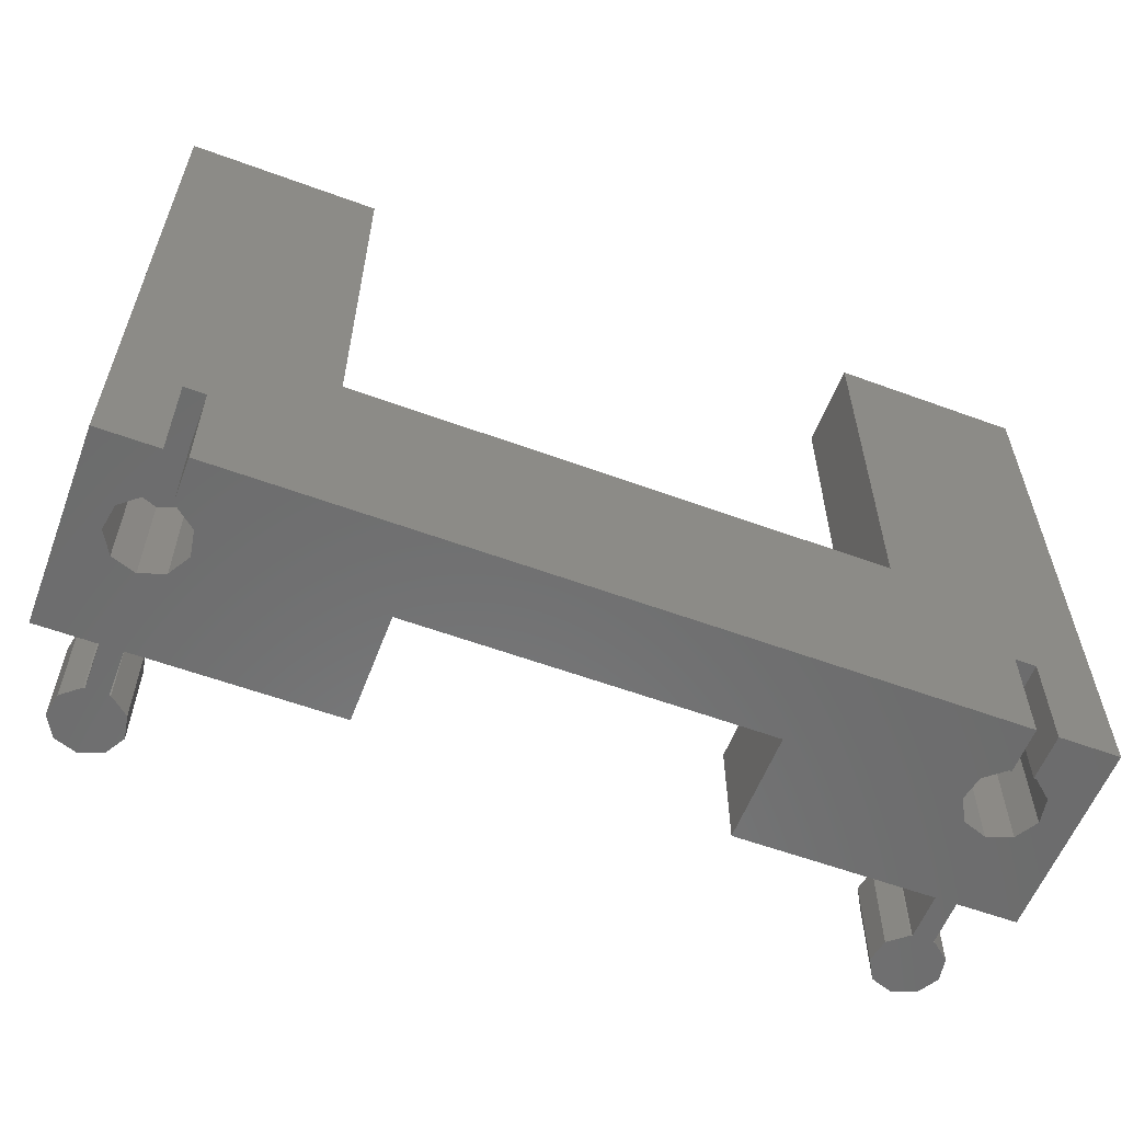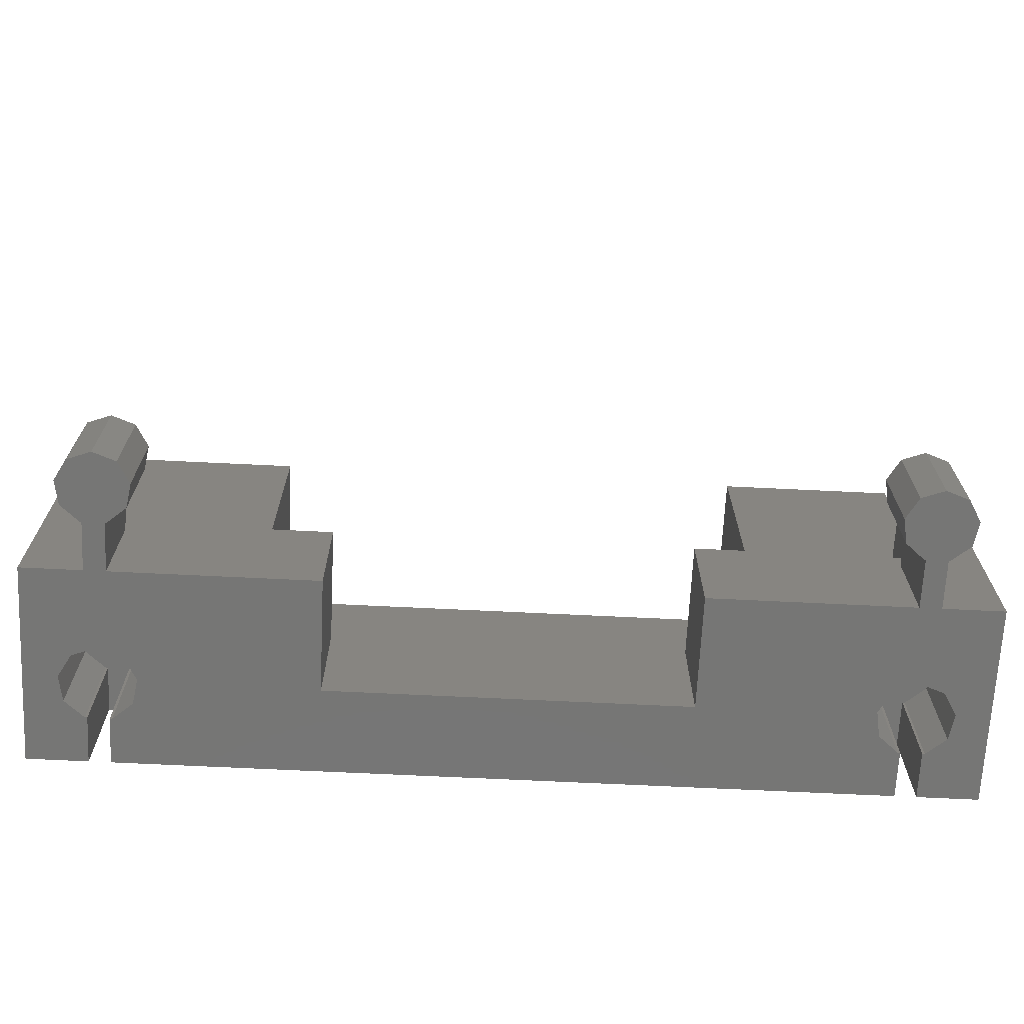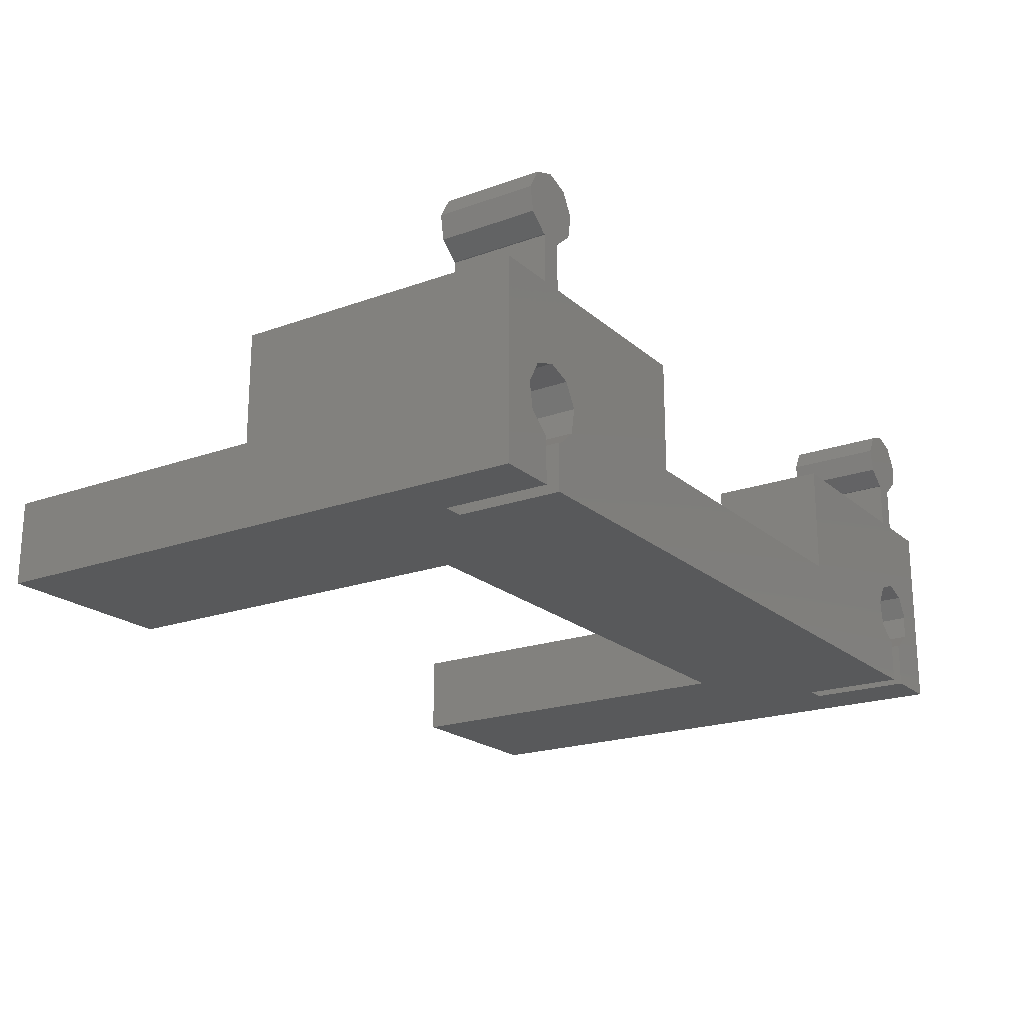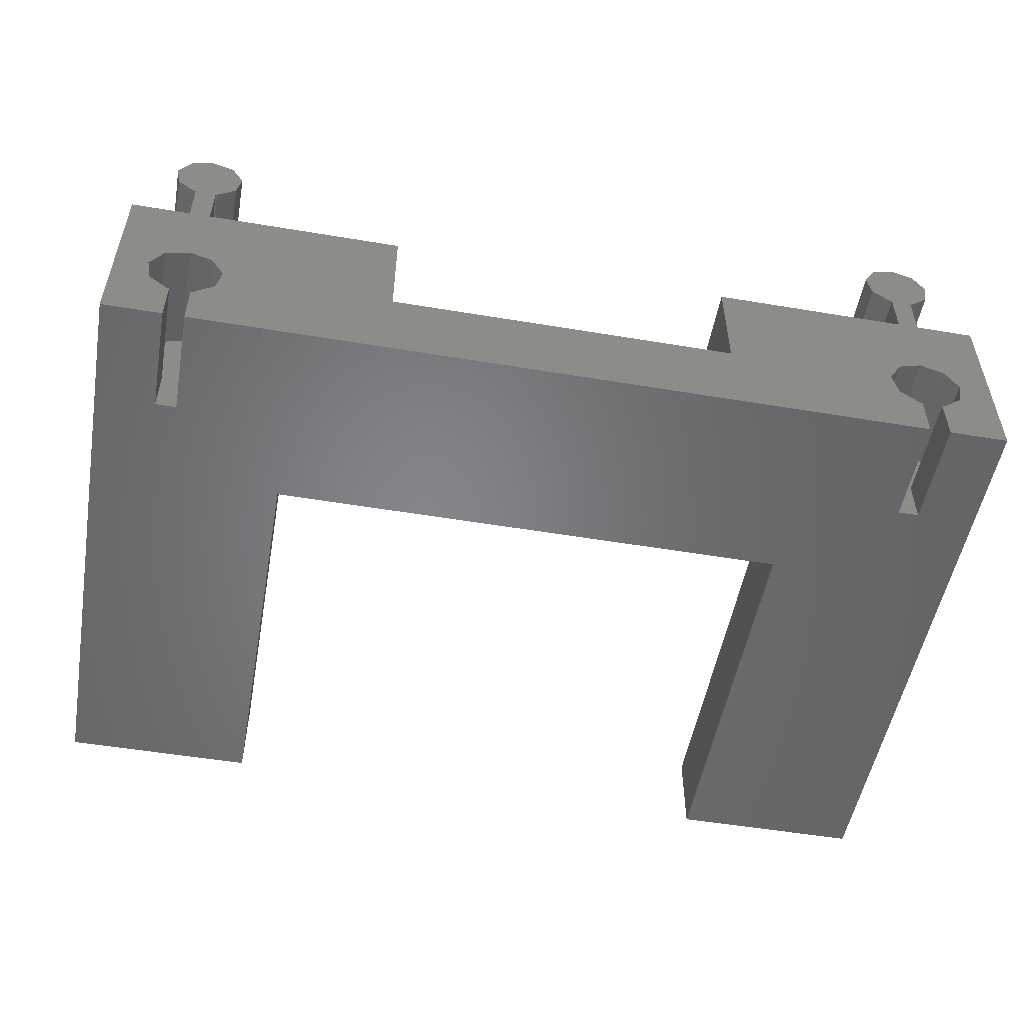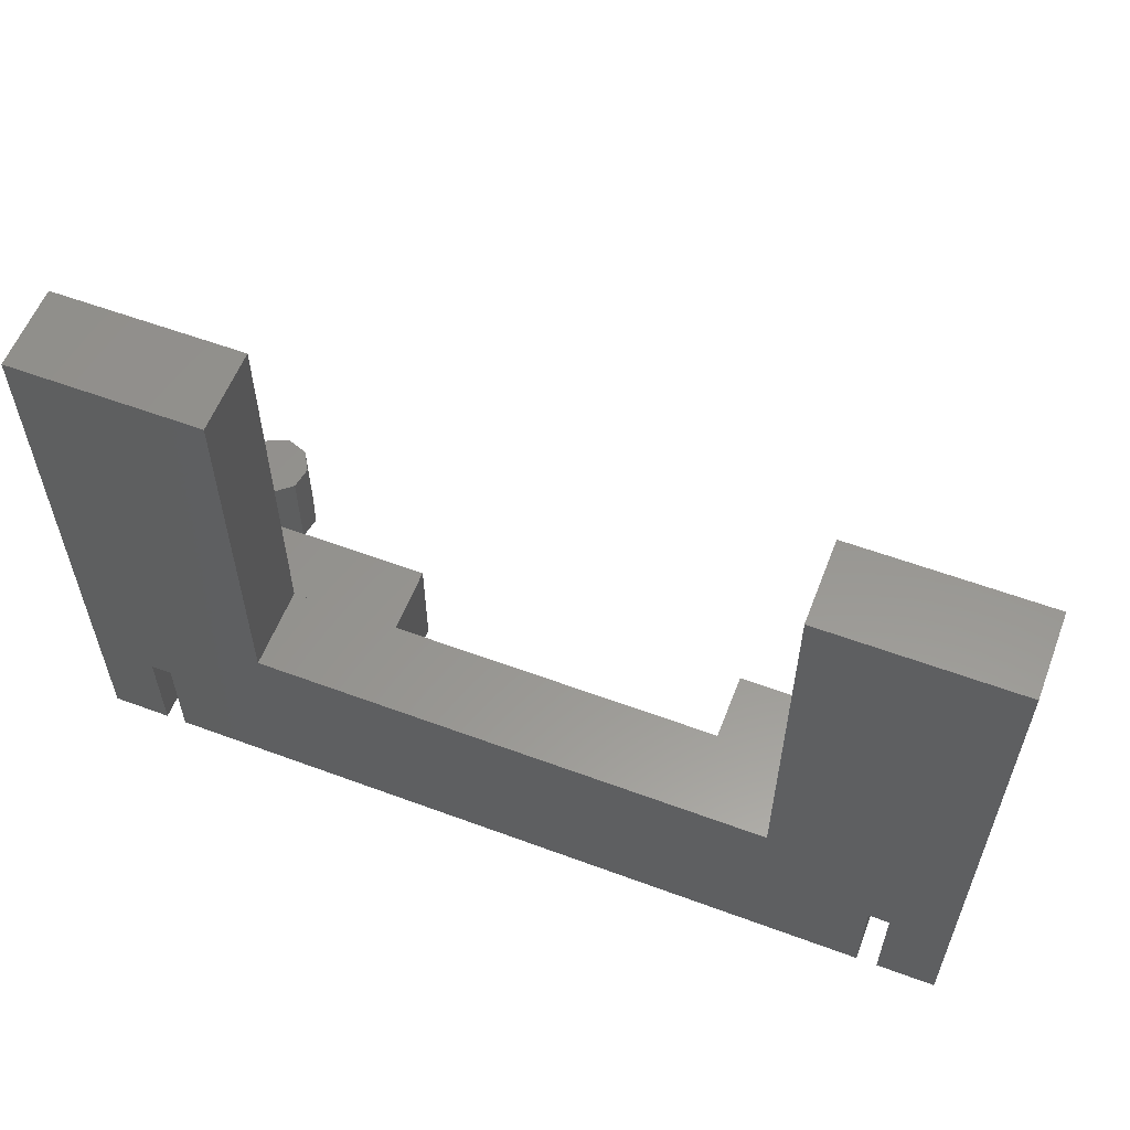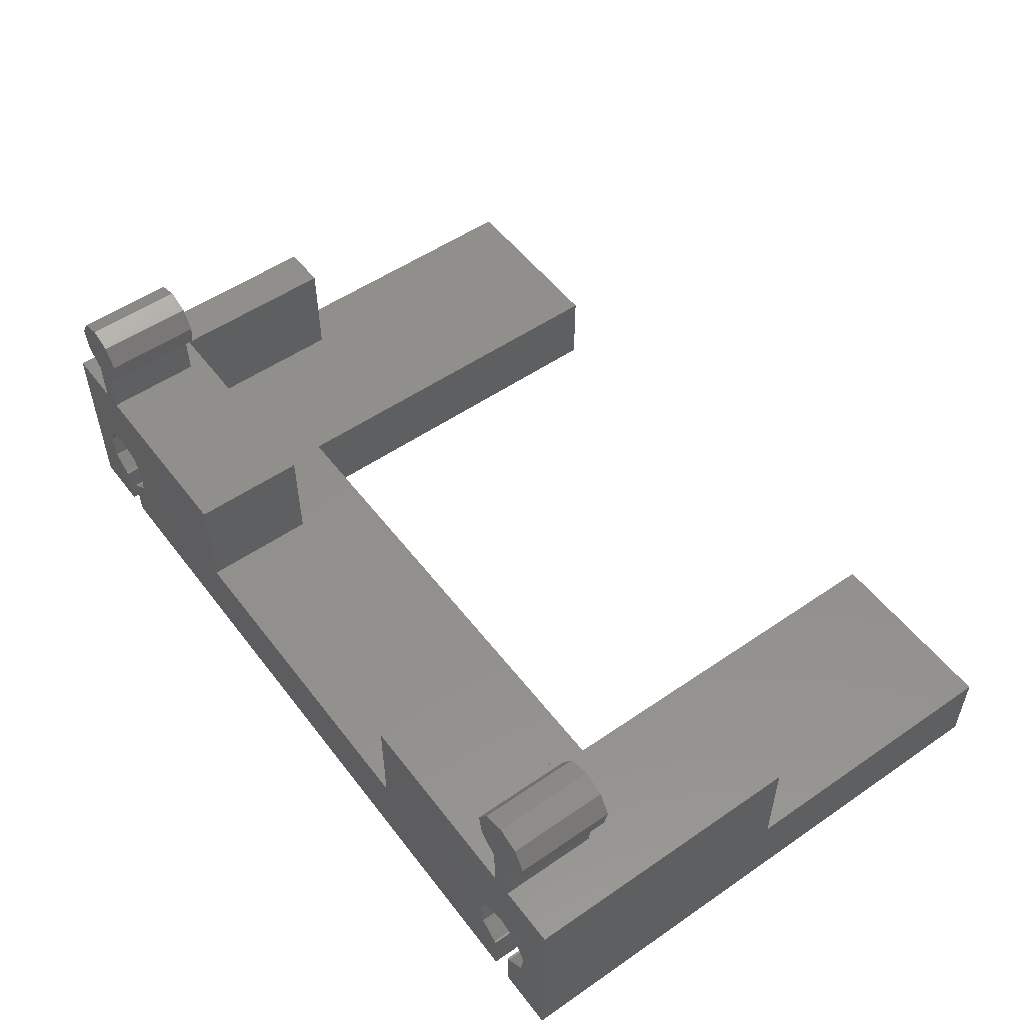
<metadata>
{"format":"stl","ext":"stl","renderer":"f3d","projection":"perspective","resolution":1024,"background":"white","views":[{"elev":-58.3,"azim":-20.8,"up":"+Z"},{"elev":-68.4,"azim":177.2,"up":"+Z"},{"elev":-20.3,"azim":123.4,"up":"+Y"},{"elev":-52.4,"azim":169.8,"up":"+Y"},{"elev":58.0,"azim":21.0,"up":"+Z"},{"elev":53.0,"azim":-126.4,"up":"+Y"}]}
</metadata>
<code>
# stl→obj: 140 verts, 276 faces
v -31 -1 0
v -31 7.5 -13.5
v -31 7.5 0
v -31 -1 -13.5
v 31 -1 -13.5
v 31 7.5 0
v 31 7.5 -13.5
v 31 -1 0
v -13.33 -1 -13.5
v -13.33 7.5 -13.5
v 13.33 7.5 -13.5
v 13.33 -1 -13.5
v 34.5 -1 22.5
v 34.5 -1 0
v 20 -1 22.5
v 20 -1 -7.5
v -20 -1 22.5
v -34.5 -1 22.5
v -20 -1 -7.5
v -34.5 -1 0
v 13.33 -1 -22.5
v -13.33 -1 -22.5
v -20 -7.5 22.5
v -34.5 -7.5 22.5
v 34.5 -7.5 22.5
v 20 -7.5 22.5
v -34.5 7.5 0
v 34.5 7.5 0
v -13.33 7.5 -22.5
v 13.33 7.5 -22.5
v -29.97 -7.5 -22.5
v -30.14 -3.955 -22.5
v -29.97 -3.955 -22.5
v -34.5 -7.5 -22.5
v -31.64 -2.7 -22.5
v -31.98 -0.7779 -22.5
v 28.37 -7.5 -22.5
v 28.19 -3.955 -22.5
v 28.37 -3.955 -22.5
v 26.7 -2.7 -22.5
v 26.36 -0.7779 -22.5
v -26.36 -0.7779 -22.5
v -28.37 -7.5 -22.5
v -26.7 -2.7 -22.5
v -28.19 -3.955 -22.5
v -28.37 -3.955 -22.5
v 34.5 -7.5 -22.5
v 31.98 -0.7779 -22.5
v 34.5 7.5 -22.5
v 31.64 -2.7 -22.5
v 30.14 -3.955 -22.5
v 29.97 -7.5 -22.5
v 29.97 -3.955 -22.5
v 31 0.9124 -22.5
v 29.17 1.58 -22.5
v 27.33 0.9124 -22.5
v -27.33 0.9124 -22.5
v -34.5 7.5 -22.5
v -29.17 1.58 -22.5
v -31 0.9124 -22.5
v 29.17 16.3 -22.5
v 27.45 15.68 -14.9
v 29.17 16.3 -14.9
v 27.45 15.68 -22.5
v 29.97 11.13 -22.5
v 30.08 11.13 -14.9
v 29.97 11.13 -14.9
v 30.08 11.13 -22.5
v 28.25 11.13 -22.5
v 28.37 11.13 -14.9
v 28.25 11.13 -14.9
v 28.37 11.13 -22.5
v 29.97 7.5 -22.5
v 28.37 7.5 -22.5
v 26.86 12.3 -22.5
v 26.54 14.1 -22.5
v 31.79 14.1 -22.5
v 31.48 12.3 -22.5
v 30.88 15.68 -22.5
v 26.54 14.1 -14.9
v 26.86 12.3 -14.9
v 31.79 14.1 -14.9
v 30.88 15.68 -14.9
v 31.48 12.3 -14.9
v 29.97 7.5 -14.9
v 28.37 7.5 -14.9
v -29.17 16.3 -22.5
v -30.88 15.68 -14.9
v -29.17 16.3 -14.9
v -30.88 15.68 -22.5
v -28.37 11.13 -22.5
v -28.25 11.13 -14.9
v -28.37 11.13 -14.9
v -28.25 11.13 -22.5
v -30.08 11.13 -22.5
v -29.97 11.13 -14.9
v -30.08 11.13 -14.9
v -29.97 11.13 -22.5
v -28.37 7.5 -22.5
v -29.97 7.5 -22.5
v -31.48 12.3 -22.5
v -31.79 14.1 -22.5
v -26.54 14.1 -22.5
v -26.86 12.3 -22.5
v -27.45 15.68 -22.5
v -31.79 14.1 -14.9
v -31.48 12.3 -14.9
v -26.54 14.1 -14.9
v -27.45 15.68 -14.9
v -26.86 12.3 -14.9
v -28.37 7.5 -14.9
v -29.97 7.5 -14.9
v 20 -7.5 -7.5
v 28.37 -7.5 -14.37
v -20 -7.5 -7.5
v -28.37 -7.5 -14.37
v -29.97 -7.5 -14.37
v 29.97 -7.5 -14.37
v 29.17 1.58 -14.37
v 27.33 0.9124 -14.37
v 29.97 -3.955 -14.37
v 30.14 -3.955 -14.37
v 28.19 -3.955 -14.37
v 28.37 -3.955 -14.37
v 26.7 -2.7 -14.37
v 26.36 -0.7779 -14.37
v 31.98 -0.7779 -14.37
v 31.64 -2.7 -14.37
v 31 0.9124 -14.37
v -29.17 1.58 -14.37
v -31 0.9124 -14.37
v -28.37 -3.955 -14.37
v -28.19 -3.955 -14.37
v -30.14 -3.955 -14.37
v -29.97 -3.955 -14.37
v -31.64 -2.7 -14.37
v -31.98 -0.7779 -14.37
v -26.36 -0.7779 -14.37
v -26.7 -2.7 -14.37
v -27.33 0.9124 -14.37
f 1 2 3
f 2 1 4
f 5 6 7
f 6 5 8
f 2 9 10
f 9 2 4
f 11 5 7
f 5 11 12
f 8 13 14
f 13 8 15
f 8 16 15
f 12 16 5
f 5 16 8
f 17 1 18
f 19 1 17
f 16 12 19
f 9 19 12
f 4 19 9
f 19 4 1
f 18 1 20
f 21 9 12
f 9 21 22
f 18 23 17
f 23 18 24
f 15 25 13
f 25 15 26
f 27 1 3
f 1 27 20
f 6 14 28
f 14 6 8
f 9 29 10
f 29 9 22
f 21 11 30
f 11 21 12
f 31 32 33
f 34 32 31
f 35 34 36
f 32 34 35
f 37 38 39
f 37 40 38
f 40 21 41
f 37 21 40
f 37 22 21
f 22 42 29
f 43 22 37
f 22 44 42
f 22 43 44
f 44 43 45
f 45 43 46
f 47 48 49
f 47 50 48
f 47 51 50
f 52 51 47
f 51 52 53
f 54 49 48
f 55 49 54
f 56 49 55
f 30 41 21
f 41 30 56
f 56 30 49
f 57 29 42
f 58 57 59
f 58 59 60
f 57 58 29
f 36 58 60
f 58 36 34
f 61 62 63
f 62 61 64
f 65 66 67
f 66 65 68
f 69 70 71
f 70 69 72
f 72 65 73
f 72 73 74
f 65 72 61
f 75 72 69
f 72 64 61
f 76 72 75
f 72 76 64
f 65 77 78
f 65 78 68
f 77 65 79
f 79 65 61
f 75 80 76
f 80 75 81
f 76 62 64
f 62 76 80
f 62 70 63
f 80 70 62
f 70 81 71
f 70 80 81
f 67 82 83
f 82 67 84
f 84 67 66
f 63 67 83
f 70 67 63
f 67 70 85
f 85 70 86
f 75 71 81
f 71 75 69
f 82 79 83
f 79 82 77
f 68 84 66
f 84 68 78
f 79 63 83
f 63 79 61
f 84 77 82
f 77 84 78
f 85 65 67
f 65 85 73
f 74 70 72
f 70 74 86
f 87 88 89
f 88 87 90
f 91 92 93
f 92 91 94
f 95 96 97
f 96 95 98
f 98 91 99
f 98 99 100
f 91 98 87
f 101 98 95
f 98 90 87
f 102 98 101
f 98 102 90
f 91 103 104
f 91 104 94
f 103 91 105
f 105 91 87
f 101 106 102
f 106 101 107
f 102 88 90
f 88 102 106
f 88 96 89
f 106 96 88
f 96 107 97
f 96 106 107
f 93 108 109
f 108 93 110
f 110 93 92
f 89 93 109
f 96 93 89
f 93 96 111
f 111 96 112
f 101 97 107
f 97 101 95
f 108 105 109
f 105 108 103
f 94 110 92
f 110 94 104
f 105 89 109
f 89 105 87
f 110 103 108
f 103 110 104
f 111 91 93
f 91 111 99
f 100 96 98
f 96 100 112
f 58 20 27
f 34 20 58
f 24 20 34
f 20 24 18
f 13 25 14
f 14 49 28
f 14 47 49
f 47 14 25
f 37 113 43
f 113 37 114
f 24 115 23
f 116 115 117
f 24 117 115
f 34 117 24
f 117 34 31
f 113 25 26
f 43 115 116
f 115 43 113
f 118 113 114
f 113 118 25
f 47 118 52
f 118 47 25
f 10 111 2
f 29 111 10
f 111 29 99
f 2 27 3
f 112 2 111
f 58 112 100
f 112 58 2
f 2 58 27
f 99 29 58
f 58 100 99
f 28 7 6
f 86 7 85
f 49 7 28
f 49 85 7
f 85 49 73
f 7 86 11
f 30 86 74
f 86 30 11
f 73 49 30
f 30 74 73
f 56 119 120
f 119 56 55
f 51 121 122
f 121 51 53
f 39 123 124
f 123 39 38
f 125 41 126
f 41 125 40
f 126 56 120
f 56 126 41
f 124 121 118
f 124 118 114
f 121 124 119
f 125 124 123
f 124 120 119
f 126 124 125
f 124 126 120
f 121 127 128
f 121 128 122
f 127 121 129
f 129 121 119
f 38 125 123
f 125 38 40
f 48 129 54
f 129 48 127
f 50 122 128
f 122 50 51
f 50 127 48
f 127 50 128
f 55 129 119
f 129 55 54
f 52 121 53
f 121 52 118
f 114 39 124
f 39 114 37
f 60 130 131
f 130 60 59
f 45 132 133
f 132 45 46
f 33 134 135
f 134 33 32
f 136 36 137
f 36 136 35
f 137 60 131
f 60 137 36
f 135 132 116
f 135 116 117
f 132 135 130
f 136 135 134
f 135 131 130
f 137 135 136
f 135 137 131
f 132 138 139
f 132 139 133
f 138 132 140
f 140 132 130
f 32 136 134
f 136 32 35
f 42 140 57
f 140 42 138
f 44 133 139
f 133 44 45
f 44 138 42
f 138 44 139
f 59 140 130
f 140 59 57
f 43 132 46
f 132 43 116
f 117 33 135
f 33 117 31
f 23 19 17
f 19 23 115
f 113 15 16
f 15 113 26
f 19 113 16
f 113 19 115

</code>
